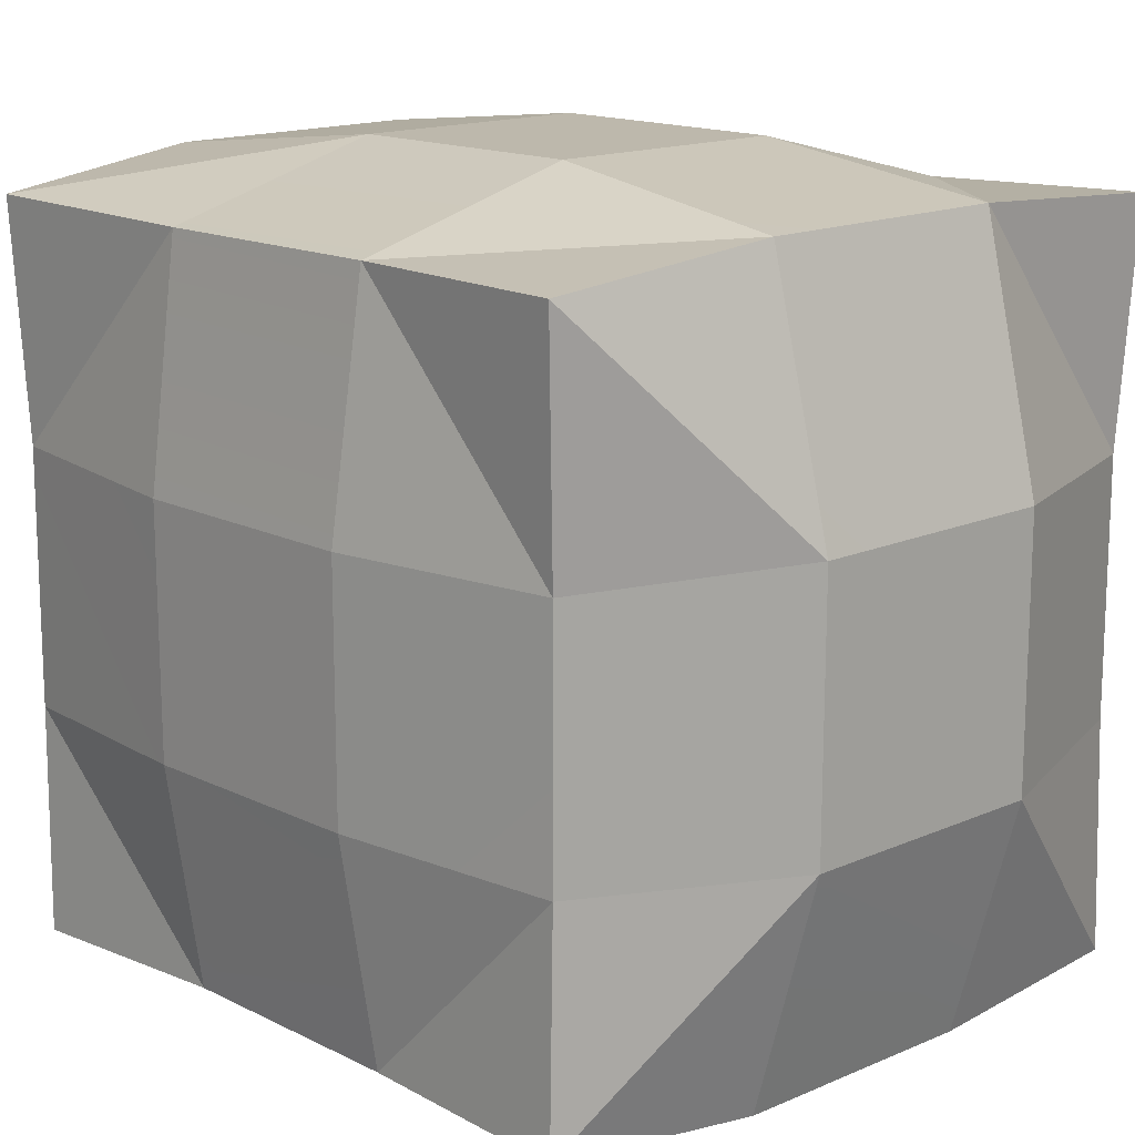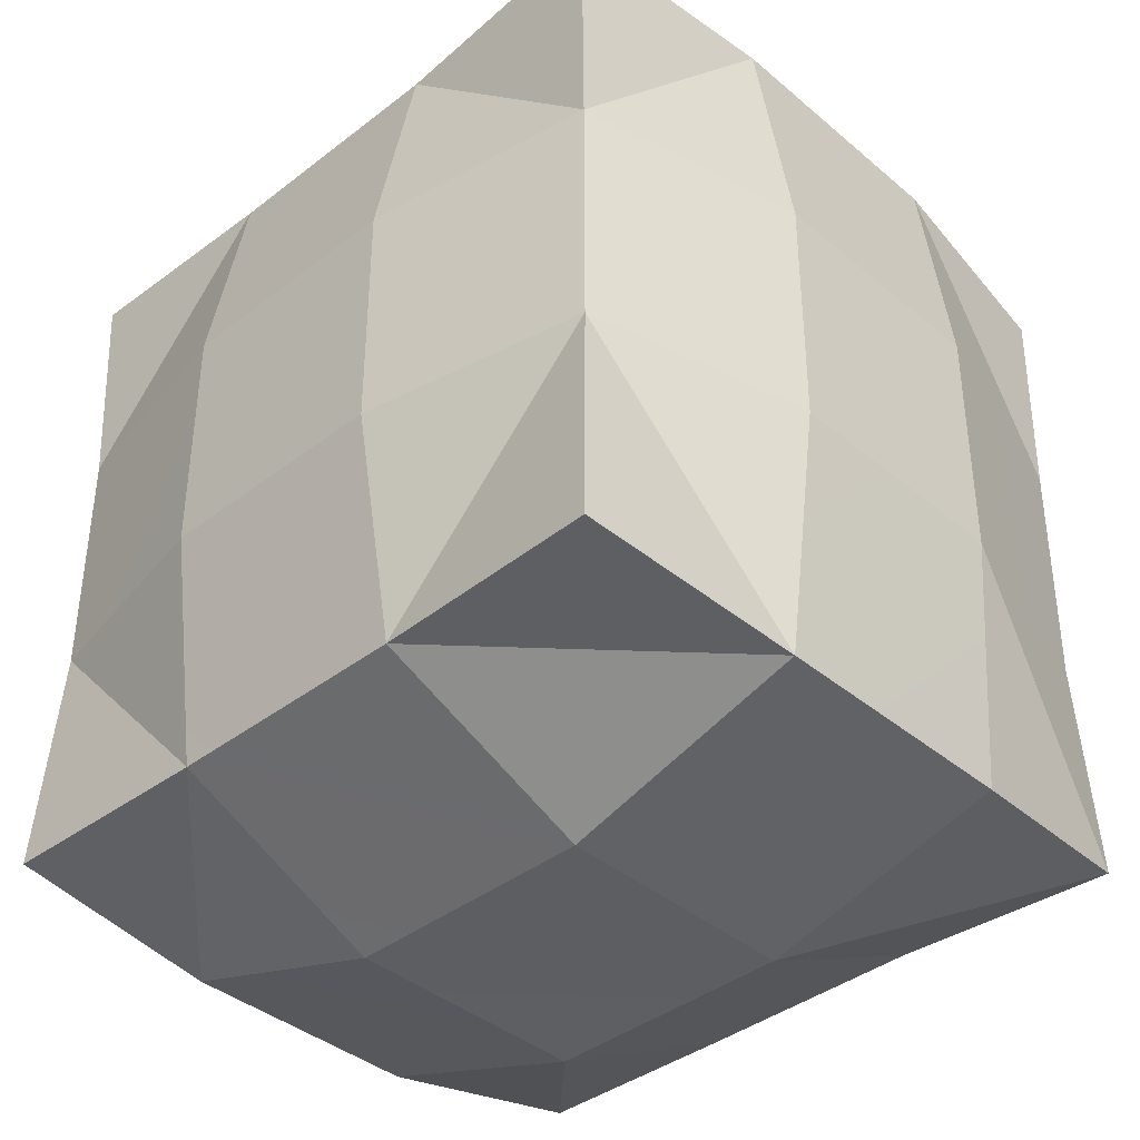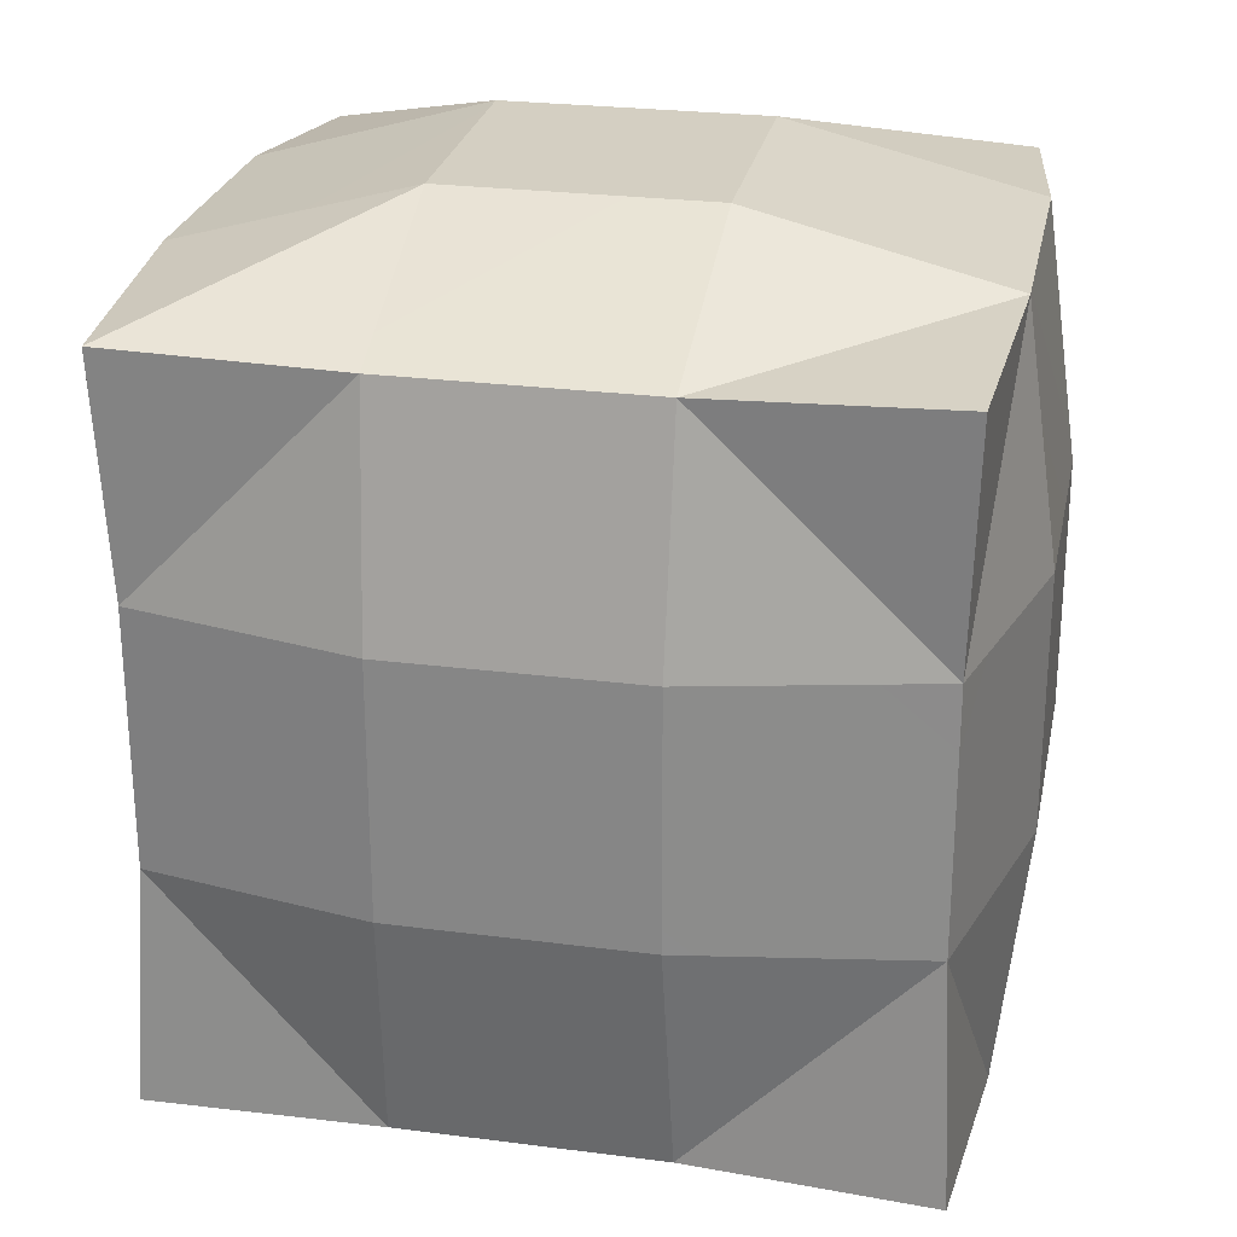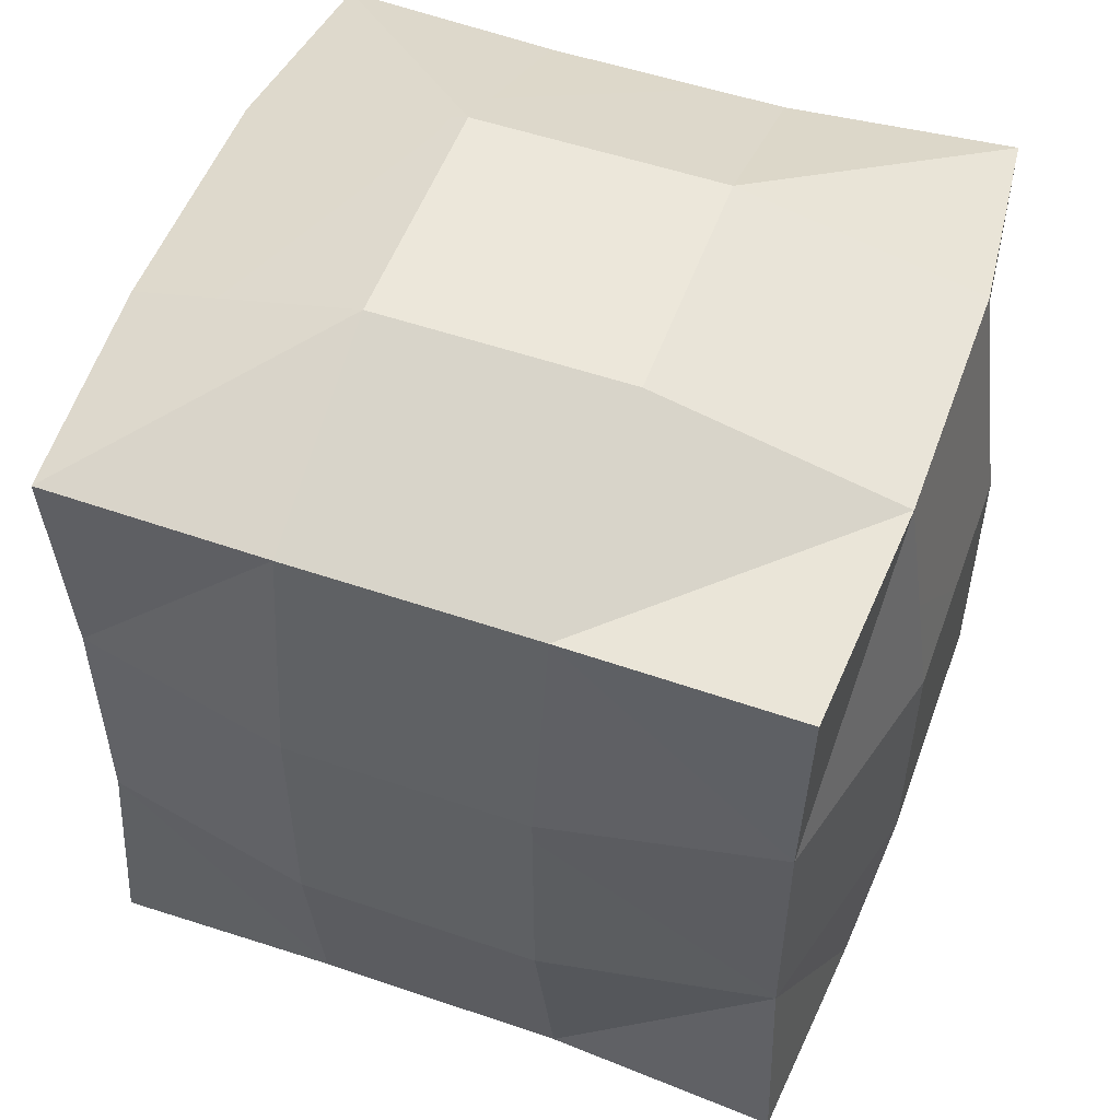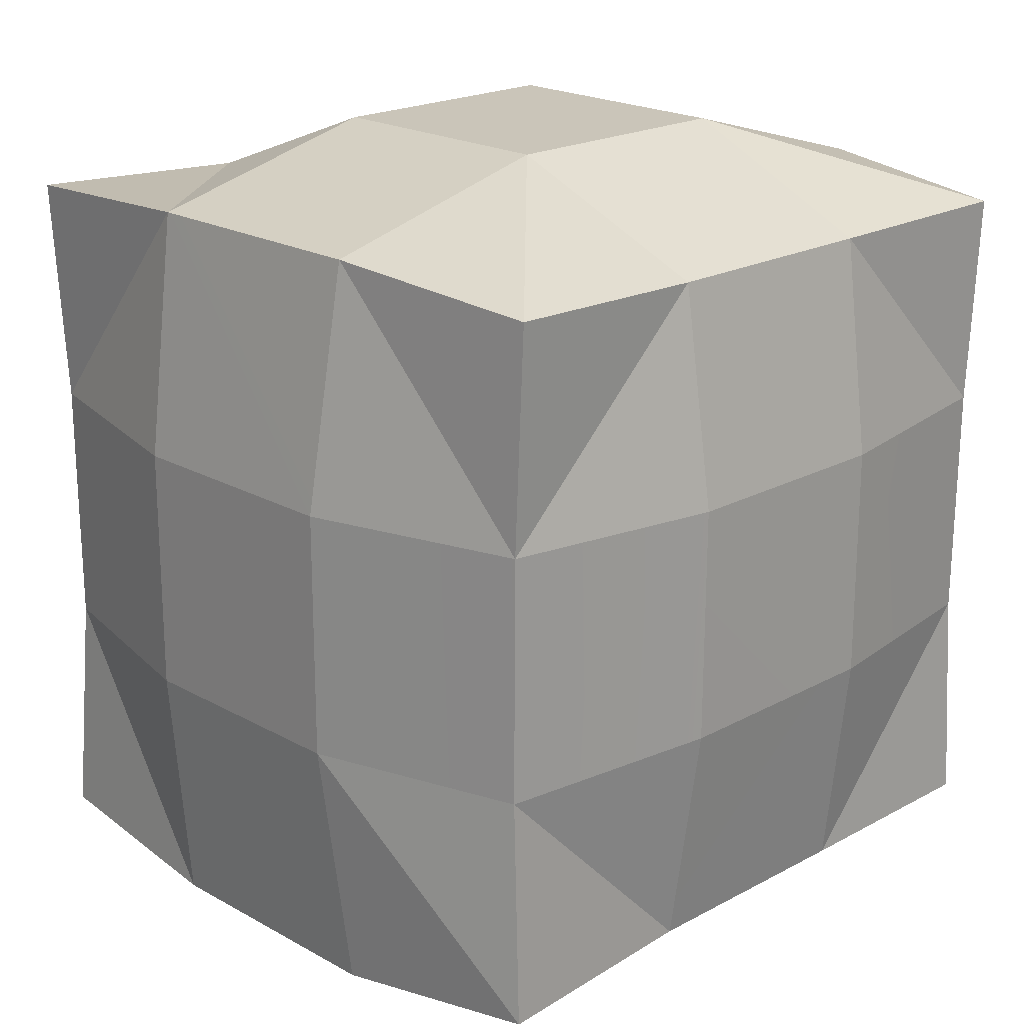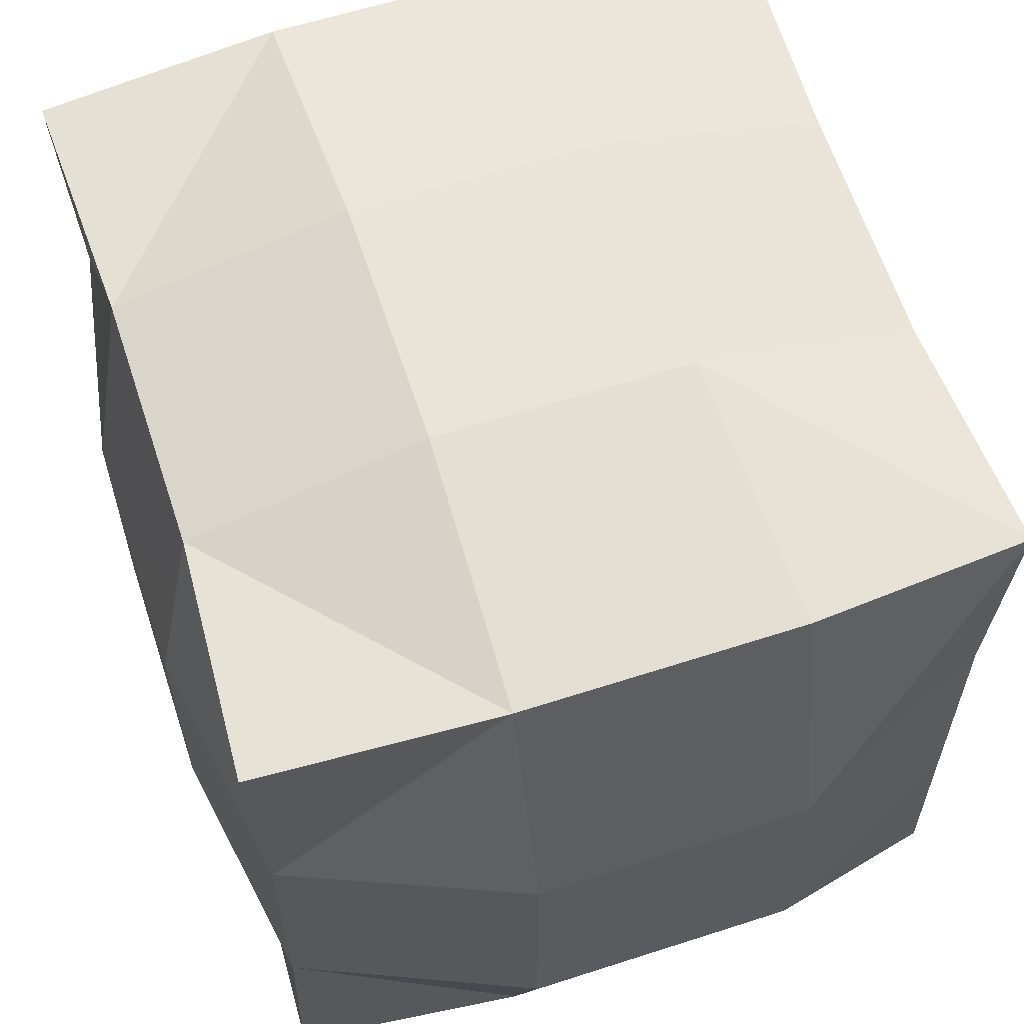
<metadata>
{"format":"obj","ext":"obj","renderer":"f3d","projection":"perspective","resolution":1024,"background":"white","views":[{"elev":14.9,"azim":136.6,"up":"+Z"},{"elev":-39.5,"azim":-46.2,"up":"+Y"},{"elev":25.8,"azim":-78.6,"up":"+Y"},{"elev":53.0,"azim":-70.0,"up":"+Y"},{"elev":20.5,"azim":45.7,"up":"+Y"},{"elev":61.3,"azim":-18.1,"up":"+Z"}]}
</metadata>
<code>
o Cube_Cube.010
v -0.9378 0.1176 0.6189
v -0.9344 0.4185 0.9122
v -0.9893 0.423 0.6132
v -0.6512 0.08478 0.9489
v -0.6403 0.4208 0.9849
v -0.6481 -0.004073 0.623
v -0.989 0.7435 0.6123
v -0.9348 0.7502 0.9124
v -0.9338 1.038 0.614
v -0.6396 0.7471 0.9849
v -0.6455 1.068 0.9396
v -0.9467 1.052 0.9215
v -0.6442 1.147 0.6188
v -0.9888 0.4242 0.2955
v -0.9374 0.1185 0.287
v -0.9295 0.424 0.00846
v -0.9425 0.1193 -0.009425
v -0.6476 -0.003909 0.2814
v -0.6458 0.0937 -0.02912
v -0.6358 0.4258 -0.05229
v -0.9888 0.7437 0.2955
v -0.933 1.038 0.2882
v -0.9292 0.7493 0.007899
v -0.9345 1.046 -0.006946
v -0.643 1.148 0.2829
v -0.6344 0.7453 -0.0523
v -0.6386 1.061 -0.02086
v -0.3201 0.4219 0.9846
v -0.3097 -0.003211 0.6223
v -0.02187 0.1227 0.914
v -0.0388 0.4242 0.9058
v -0.03841 0.128 0.613
v 0.003171 0.4284 0.6081
v -0.3198 0.7475 0.9846
v -0.3069 1.068 0.938
v -0.3109 1.147 0.6175
v -0.03619 0.7496 0.9069
v -0.024 1.042 0.9053
v 0.003085 0.7412 0.6065
v -0.04109 1.029 0.6063
v -0.309 -0.003521 0.2808
v -0.3066 0.09506 -0.02891
v -0.322 0.4272 -0.05216
v -0.03771 0.1286 0.2892
v 0.00301 0.4299 0.2977
v -0.03054 0.1365 0.003066
v -0.04178 0.4305 0.01254
v -0.3096 1.147 0.2818
v -0.3212 0.7456 -0.05206
v -0.308 1.06 -0.02003
v 0.002644 0.7414 0.2973
v -0.04094 1.028 0.2898
v -0.0404 0.7483 0.01143
v -0.03226 1.033 0.005359
v -0.9528 0.1083 0.9278
v -0.3052 0.08633 0.9479
f 1 2 3
f 2 4 5
f 4 1 6
f 2 7 3
f 8 9 7
f 2 10 8
f 8 11 12
f 9 11 13
f 1 14 15
f 15 16 17
f 6 15 18
f 19 15 17
f 20 17 16
f 14 7 21
f 21 9 22
f 16 21 23
f 23 22 24
f 22 13 25
f 26 16 23
f 26 24 27
f 24 25 27
f 4 28 5
f 29 4 6
f 28 30 31
f 30 29 32
f 31 32 33
f 10 28 34
f 11 34 35
f 13 35 36
f 34 31 37
f 35 37 38
f 39 31 33
f 40 37 39
f 36 38 40
f 29 18 41
f 41 19 42
f 43 19 20
f 32 41 44
f 45 32 44
f 46 41 42
f 47 44 46
f 46 43 47
f 25 36 48
f 43 26 49
f 49 27 50
f 27 48 50
f 39 45 51
f 40 51 52
f 48 40 52
f 51 47 53
f 47 49 53
f 52 53 54
f 54 49 50
f 48 54 50
f 1 55 2
f 2 55 4
f 4 55 1
f 2 8 7
f 8 12 9
f 2 5 10
f 8 10 11
f 9 12 11
f 1 3 14
f 15 14 16
f 6 1 15
f 19 18 15
f 20 19 17
f 14 3 7
f 21 7 9
f 16 14 21
f 23 21 22
f 22 9 13
f 26 20 16
f 26 23 24
f 24 22 25
f 4 56 28
f 29 56 4
f 28 56 30
f 30 56 29
f 31 30 32
f 10 5 28
f 11 10 34
f 13 11 35
f 34 28 31
f 35 34 37
f 39 37 31
f 40 38 37
f 36 35 38
f 29 6 18
f 41 18 19
f 43 42 19
f 32 29 41
f 45 33 32
f 46 44 41
f 47 45 44
f 46 42 43
f 25 13 36
f 43 20 26
f 49 26 27
f 27 25 48
f 39 33 45
f 40 39 51
f 48 36 40
f 51 45 47
f 47 43 49
f 52 51 53
f 54 53 49
f 48 52 54

</code>
